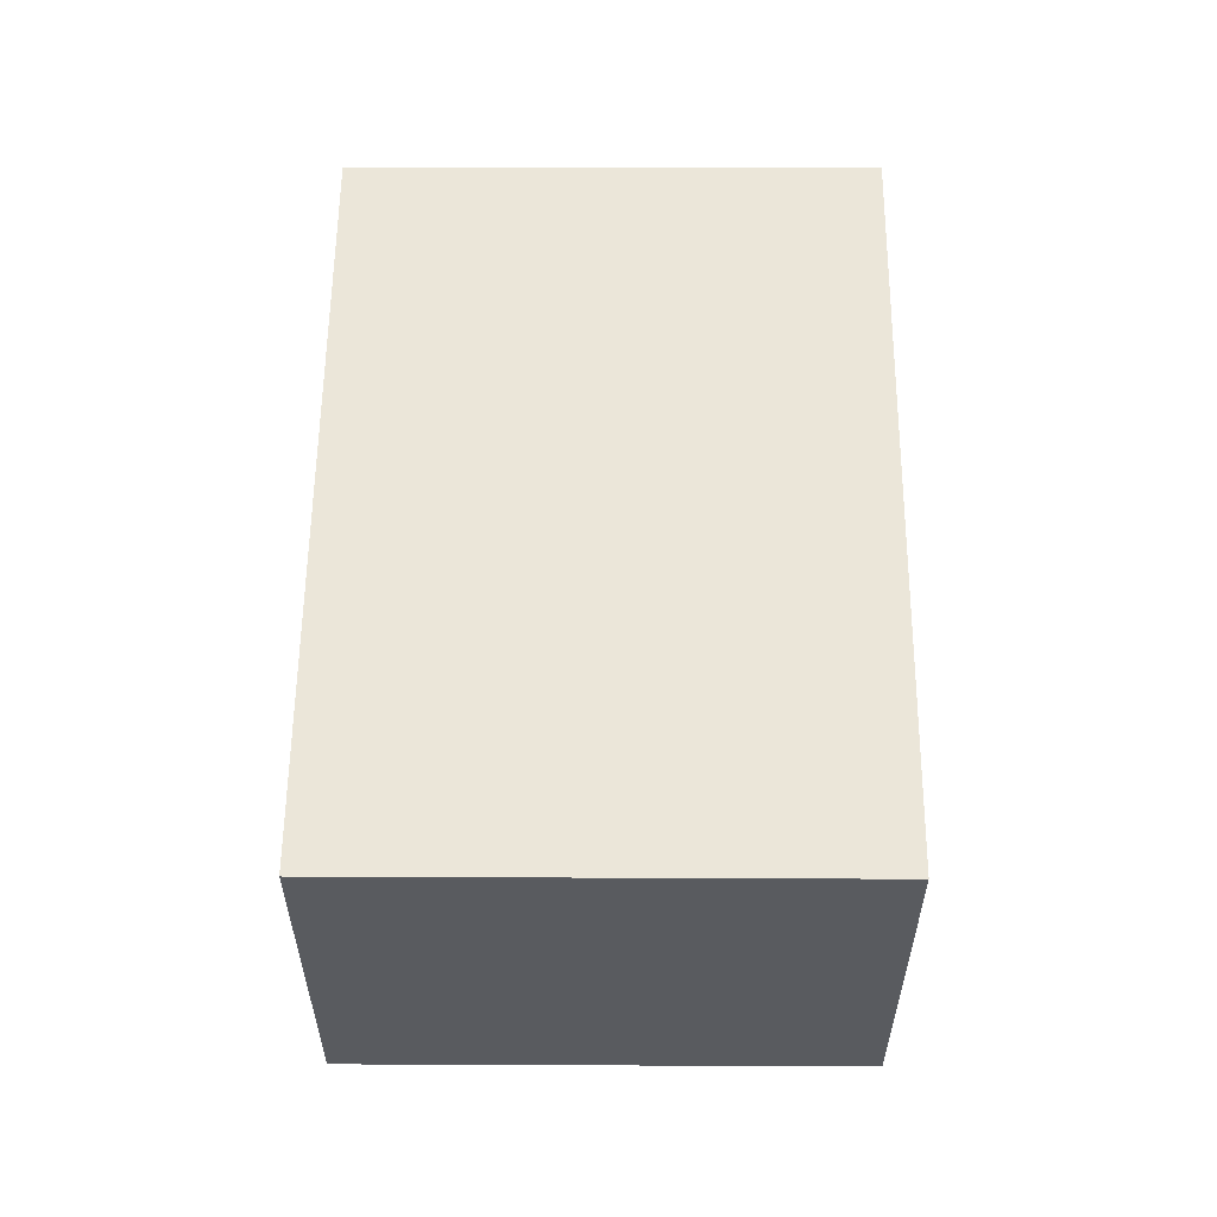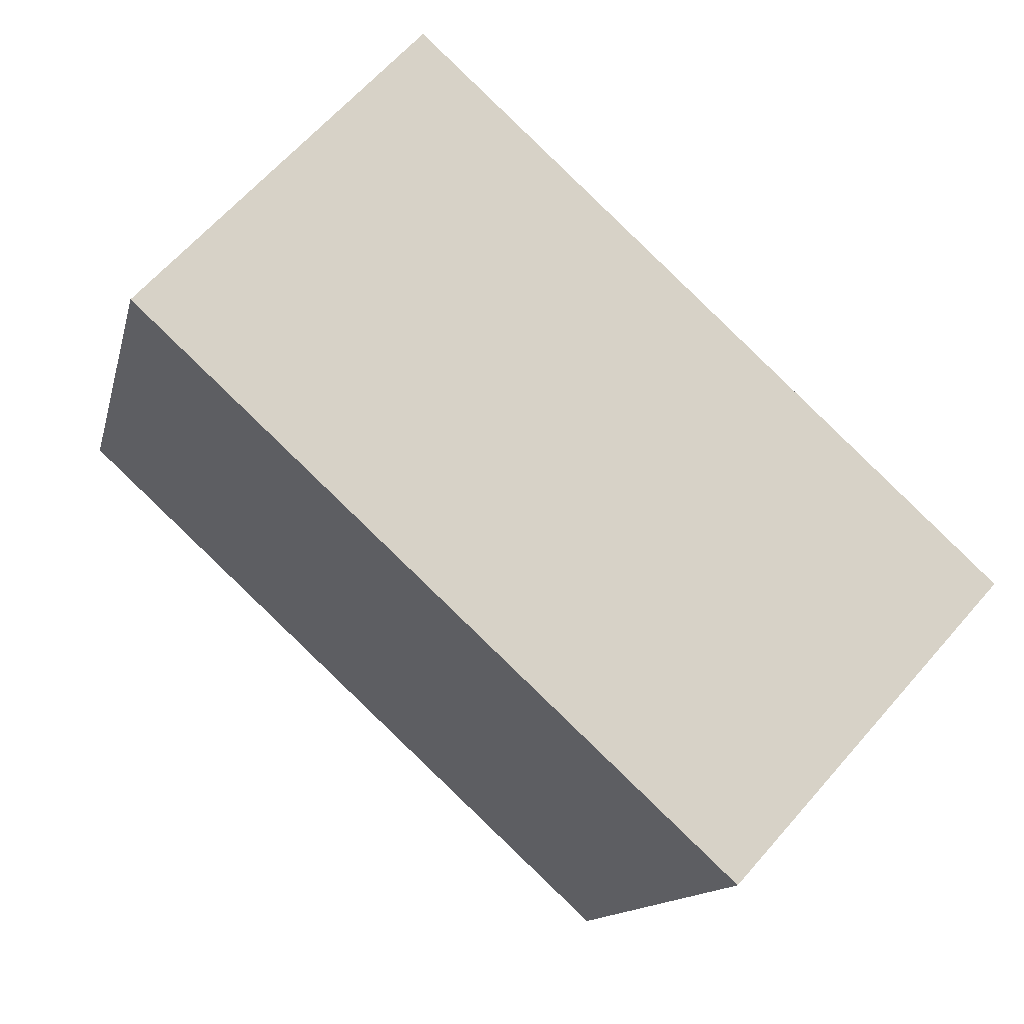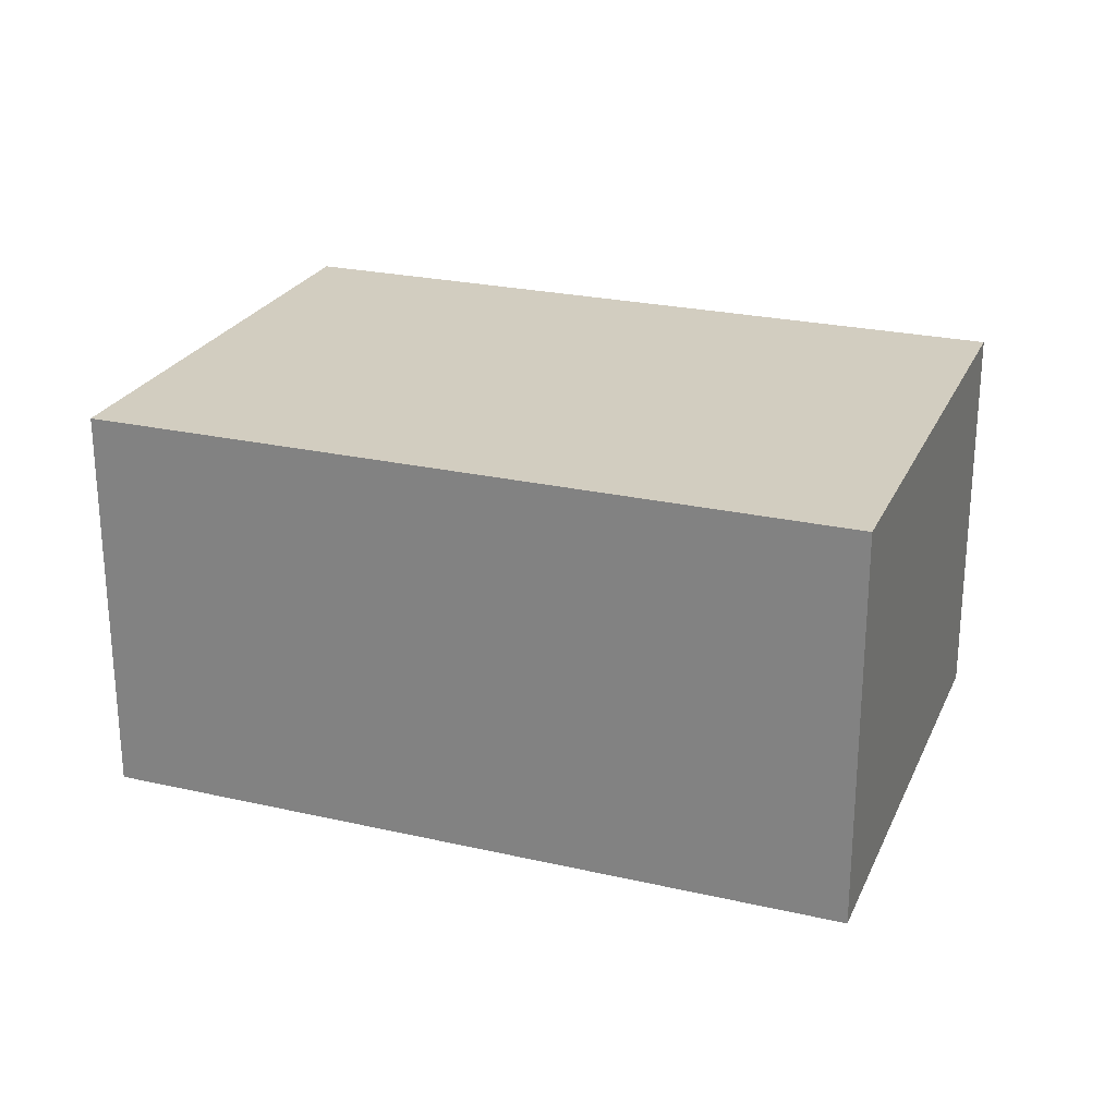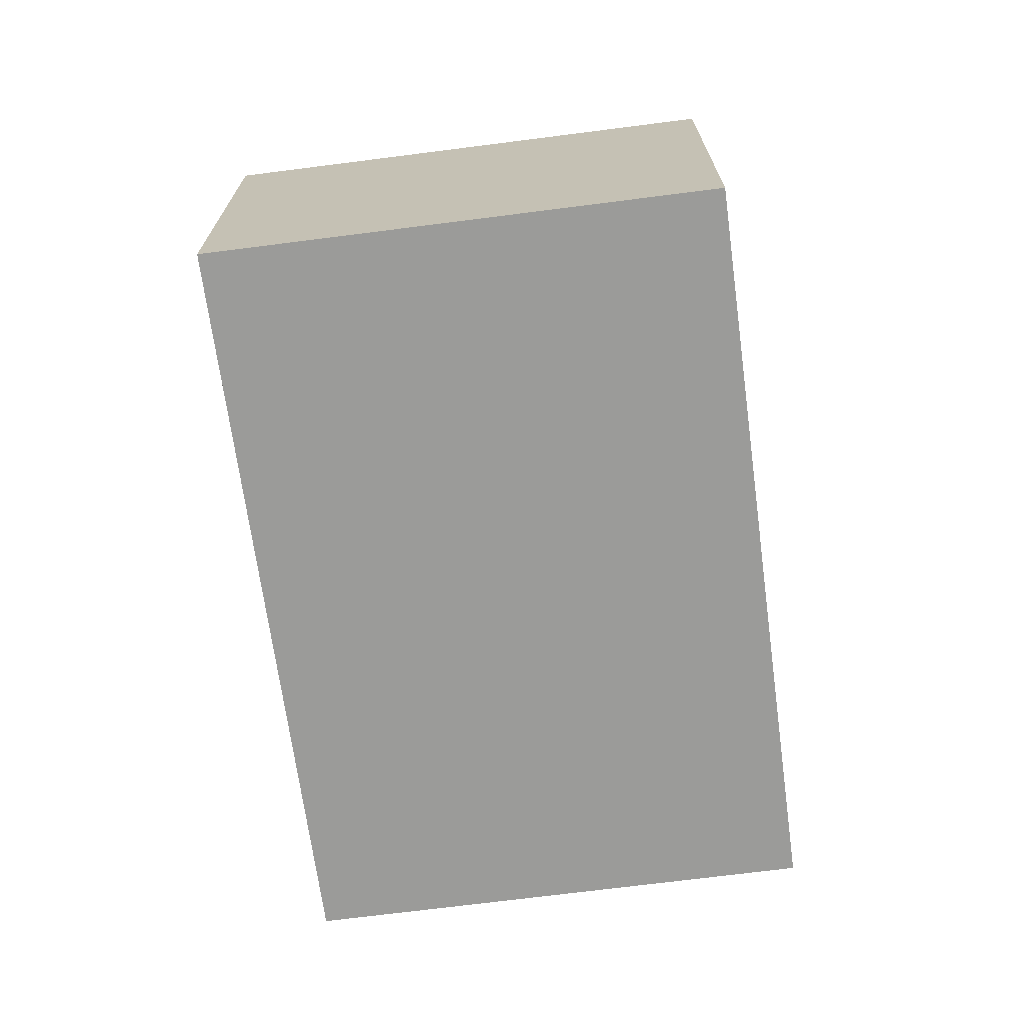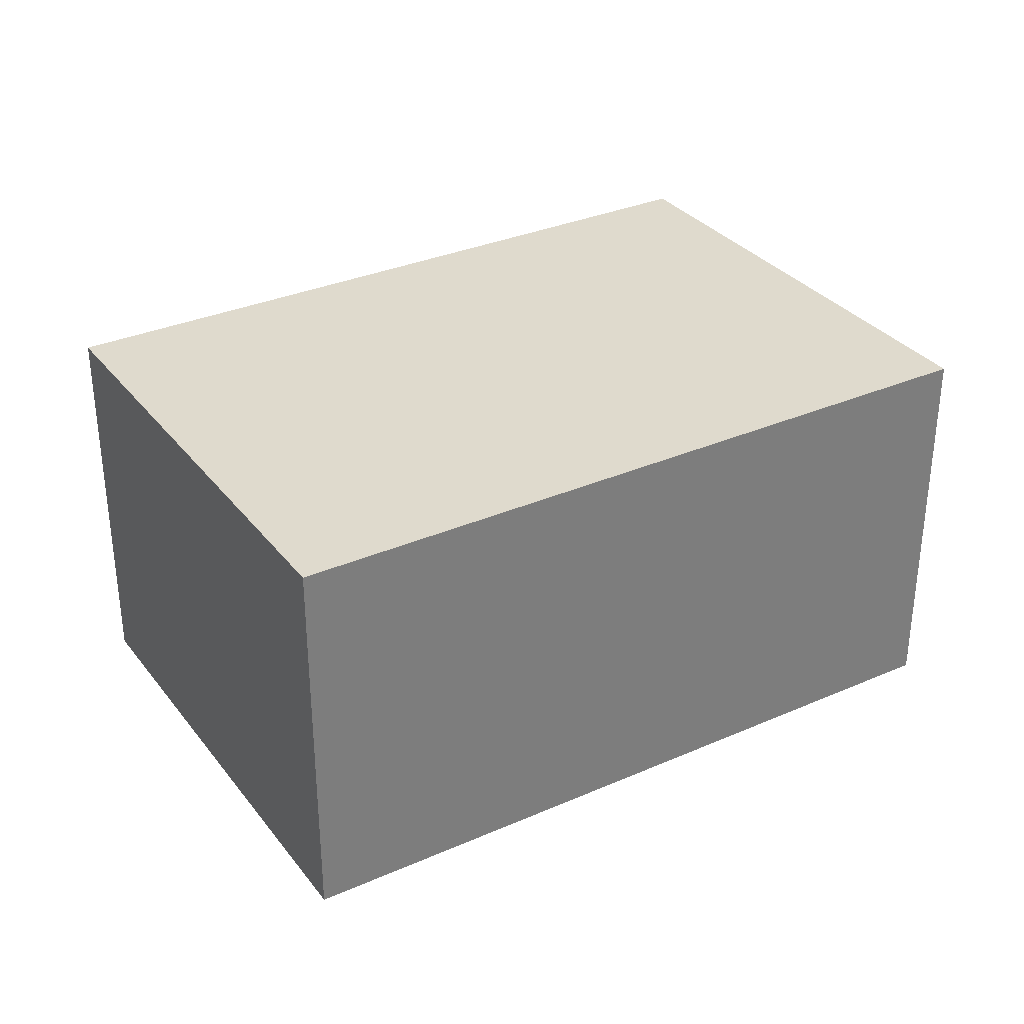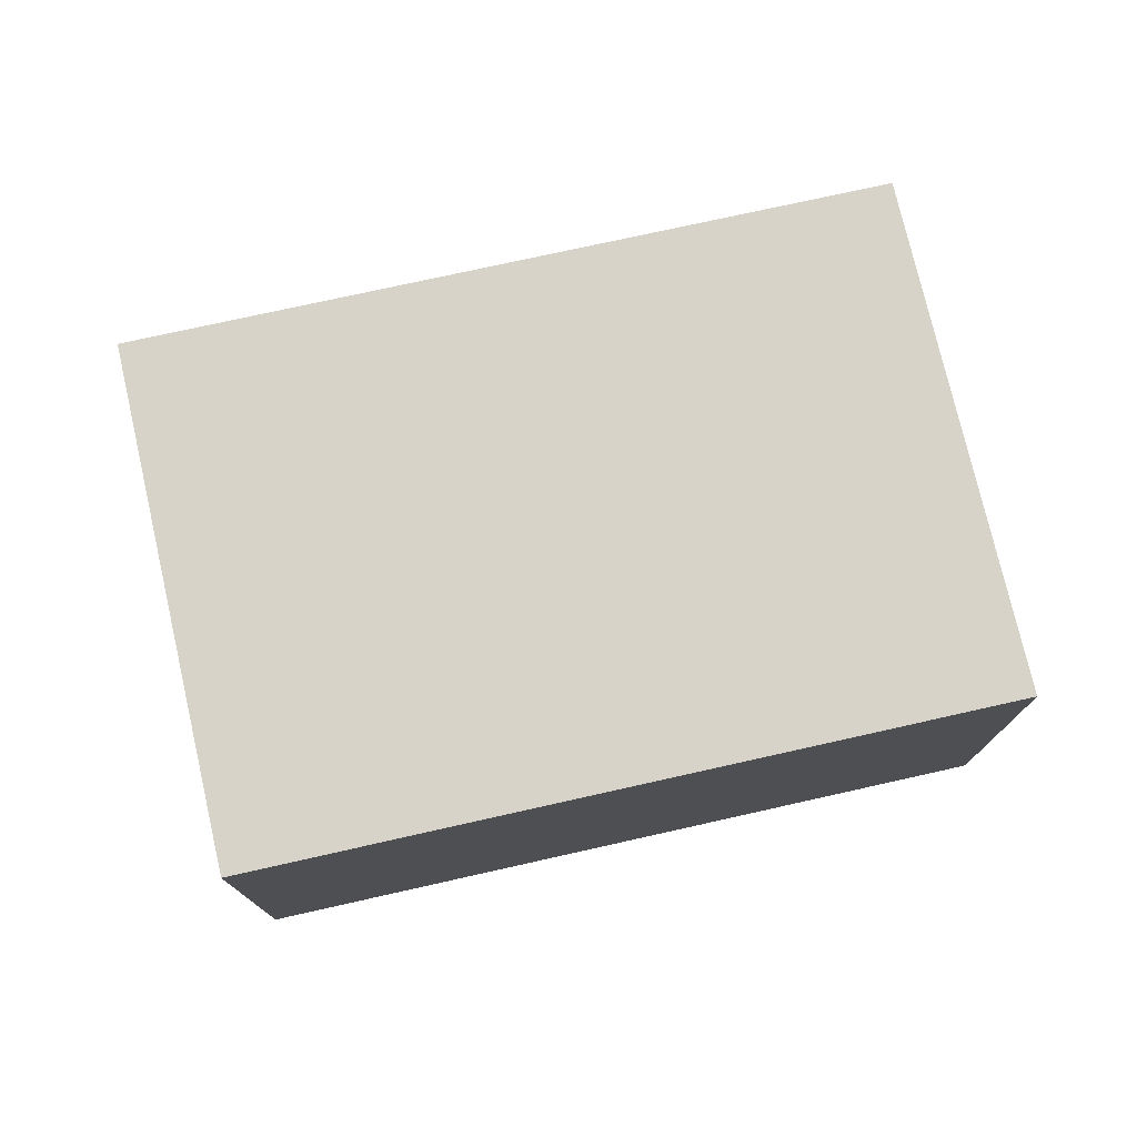
<metadata>
{"format":"obj","ext":"obj","renderer":"f3d","projection":"perspective","resolution":1024,"background":"white","views":[{"elev":57.5,"azim":-72.2,"up":"+Y"},{"elev":64.2,"azim":41.1,"up":"+Z"},{"elev":24.6,"azim":37.8,"up":"+Y"},{"elev":-69.6,"azim":115.0,"up":"+Y"},{"elev":32.6,"azim":-14.0,"up":"+Y"},{"elev":75.9,"azim":-175.3,"up":"+Y"}]}
</metadata>
<code>
v  7.718 4.194 -2.405
v  1.665 4.194 5.268
v  9.404 4.194 2.87
v  0 4.194 2.568e-16
v  9.404 -1.757e-16 2.87
v  7.718 1.473e-16 -2.405
v  0 0 0
v  1.665 -3.226e-16 5.268
g defaultobject
f 1 2 3
f 2 1 4
f 5 1 3
f 1 5 6
f 6 4 1
f 4 6 7
f 7 2 4
f 2 7 8
f 8 3 2
f 3 8 5
f 8 6 5
f 6 8 7

</code>
